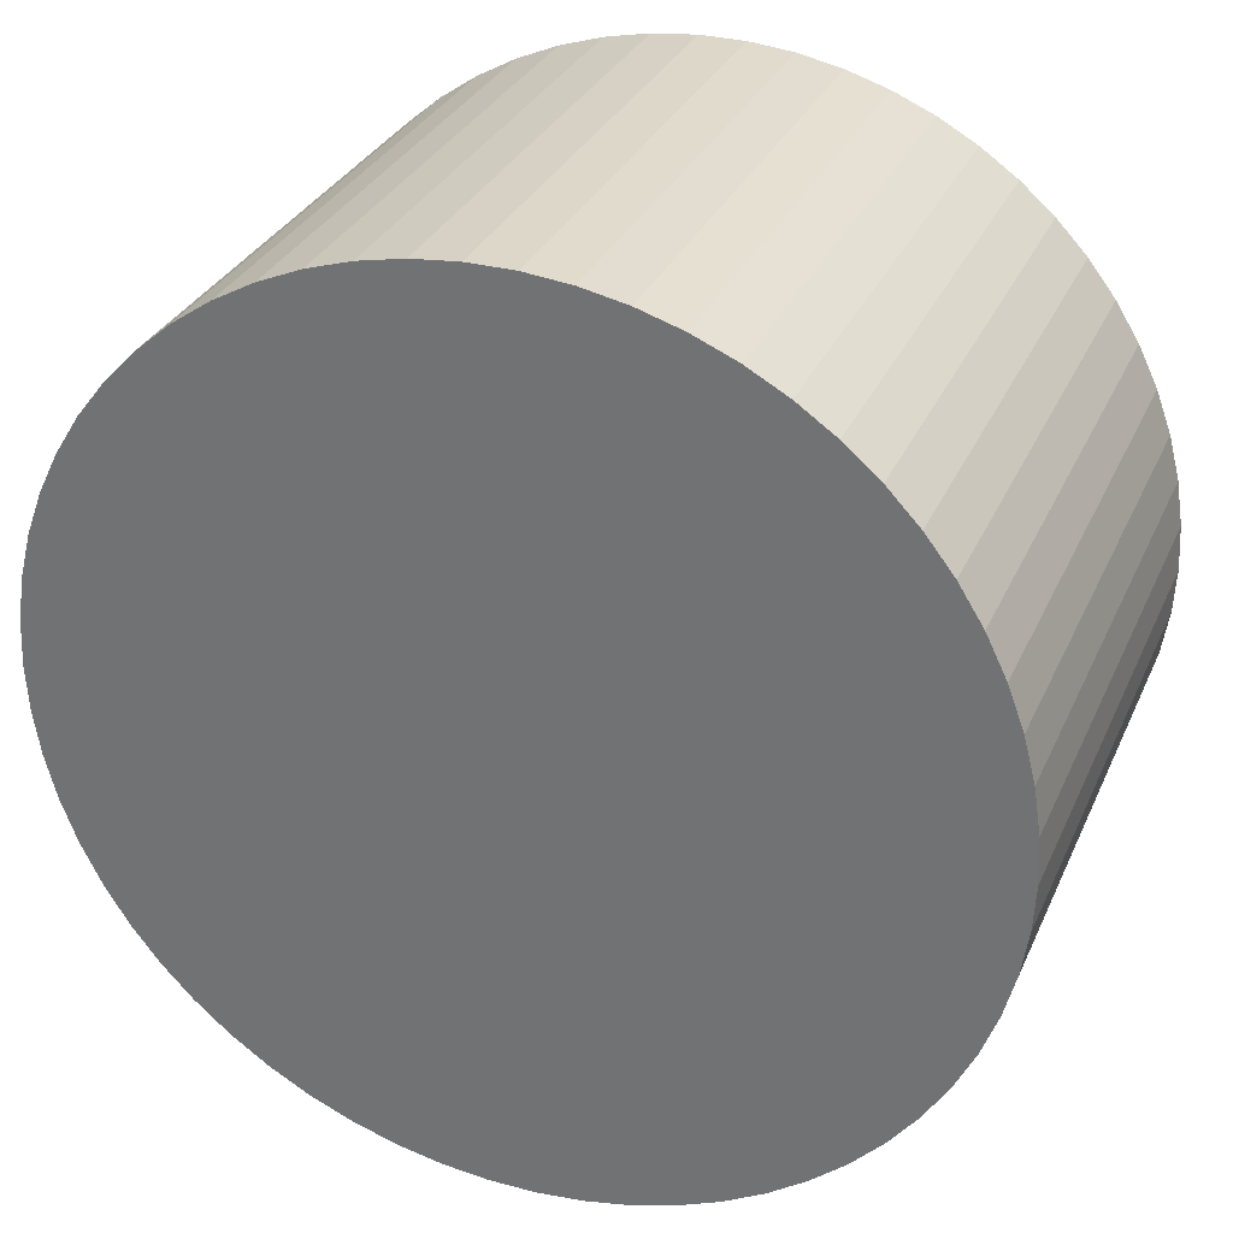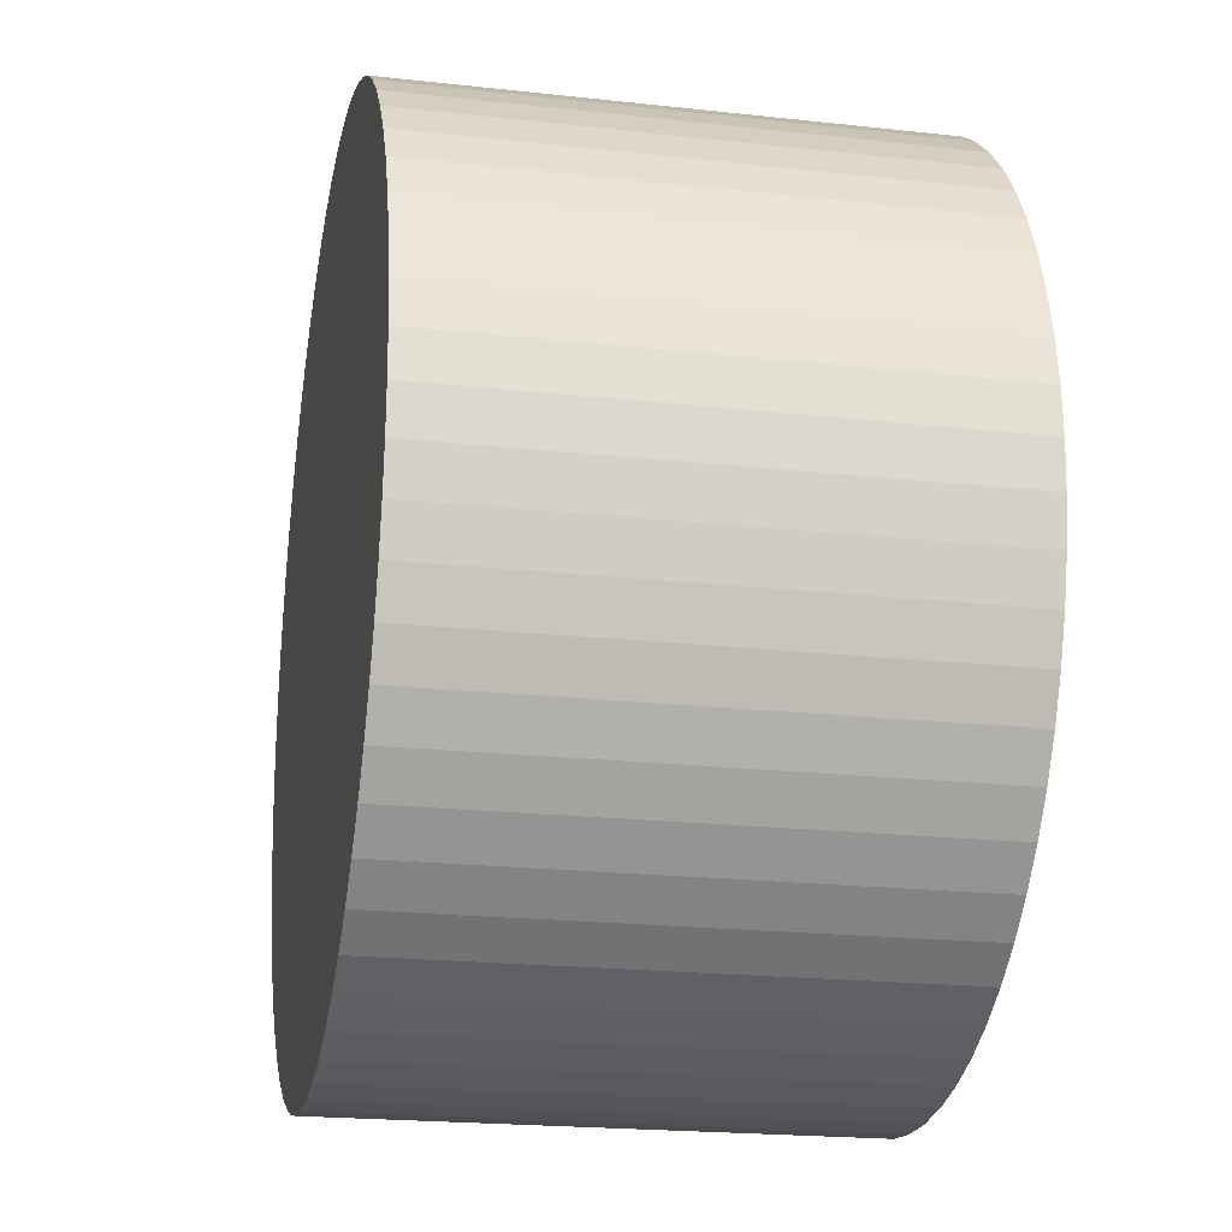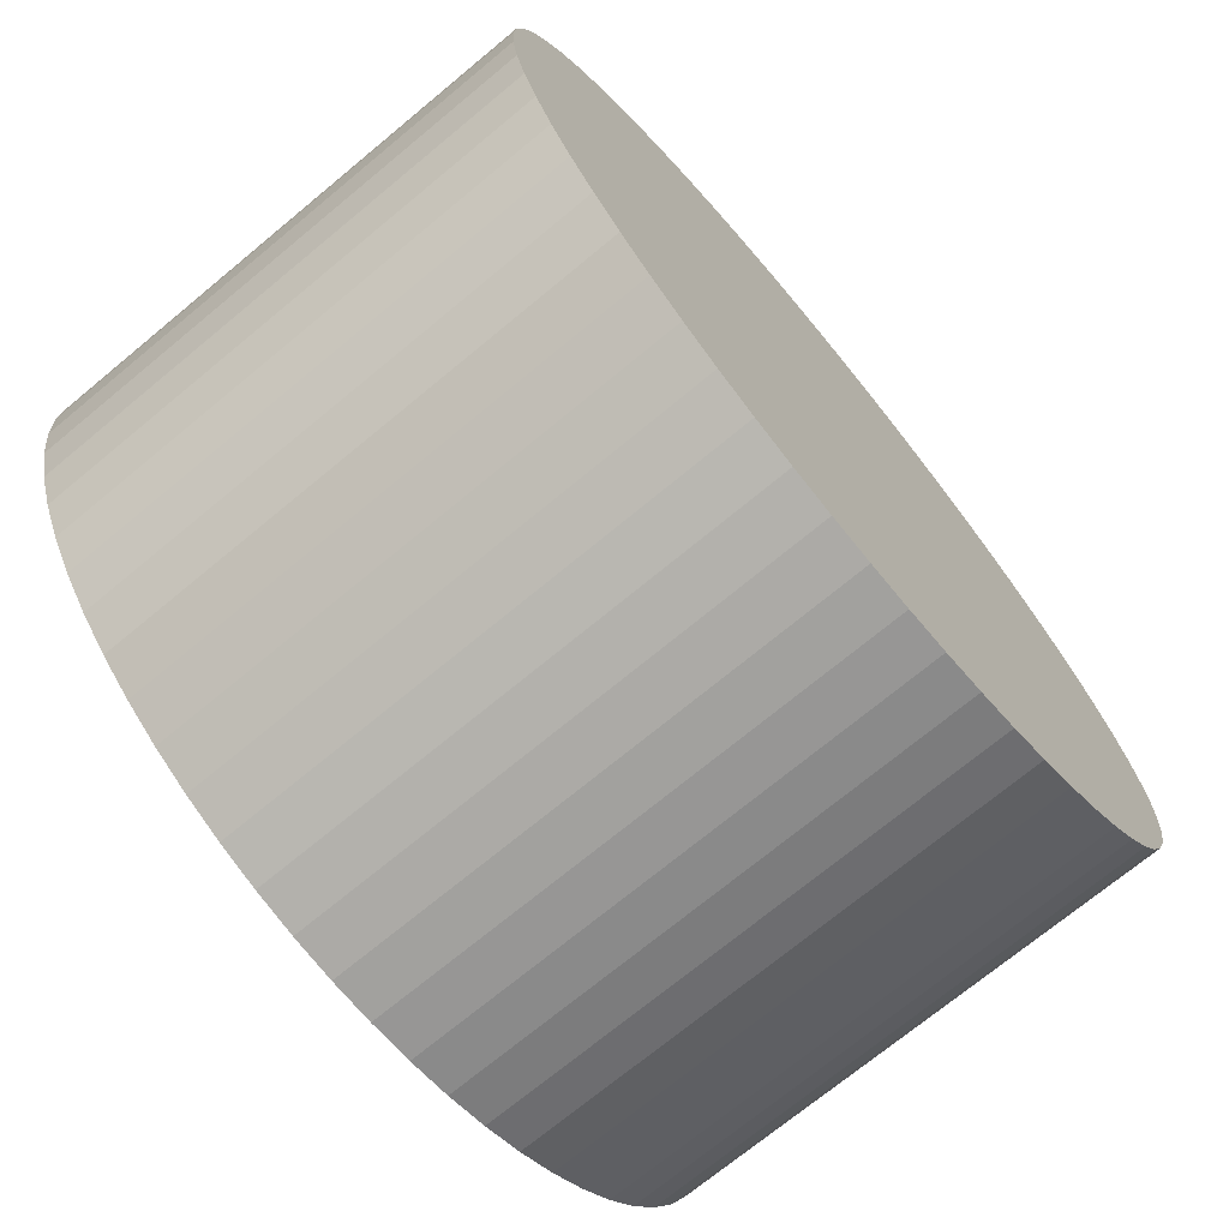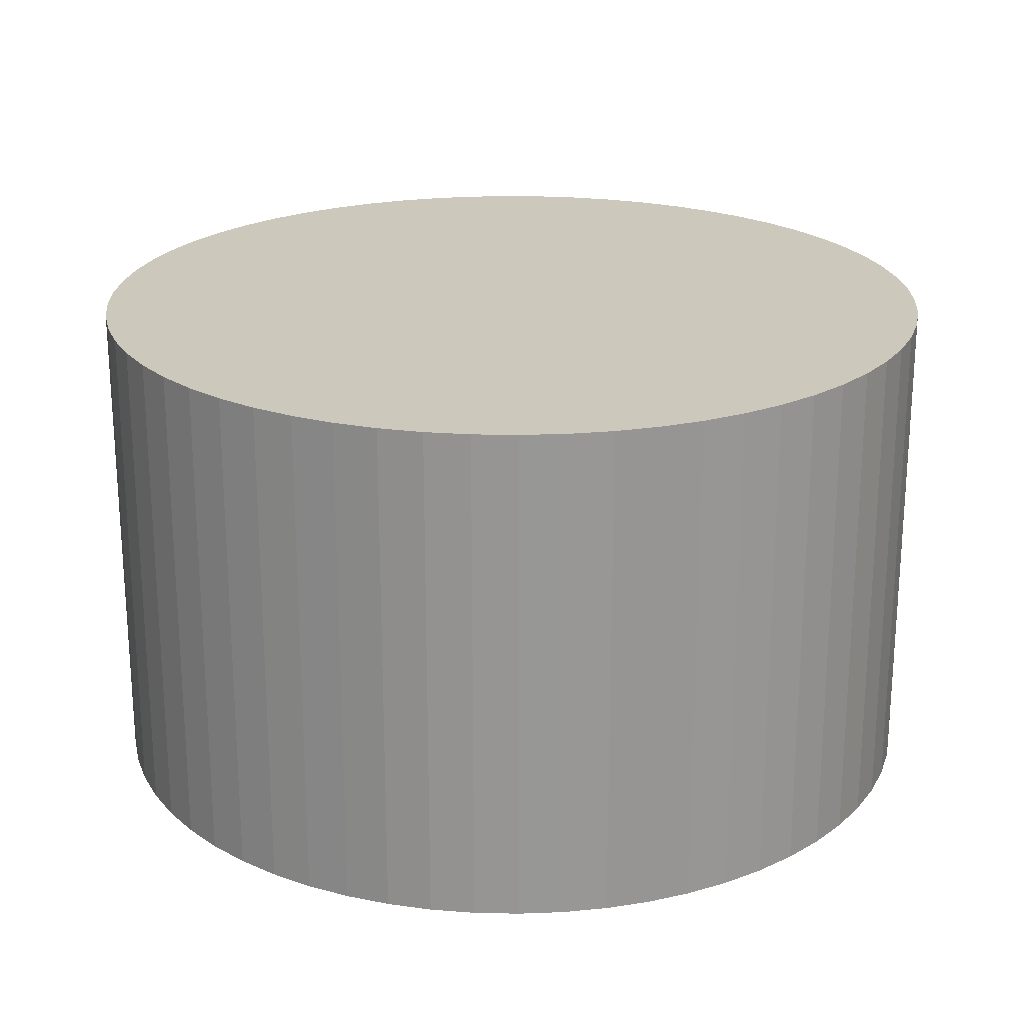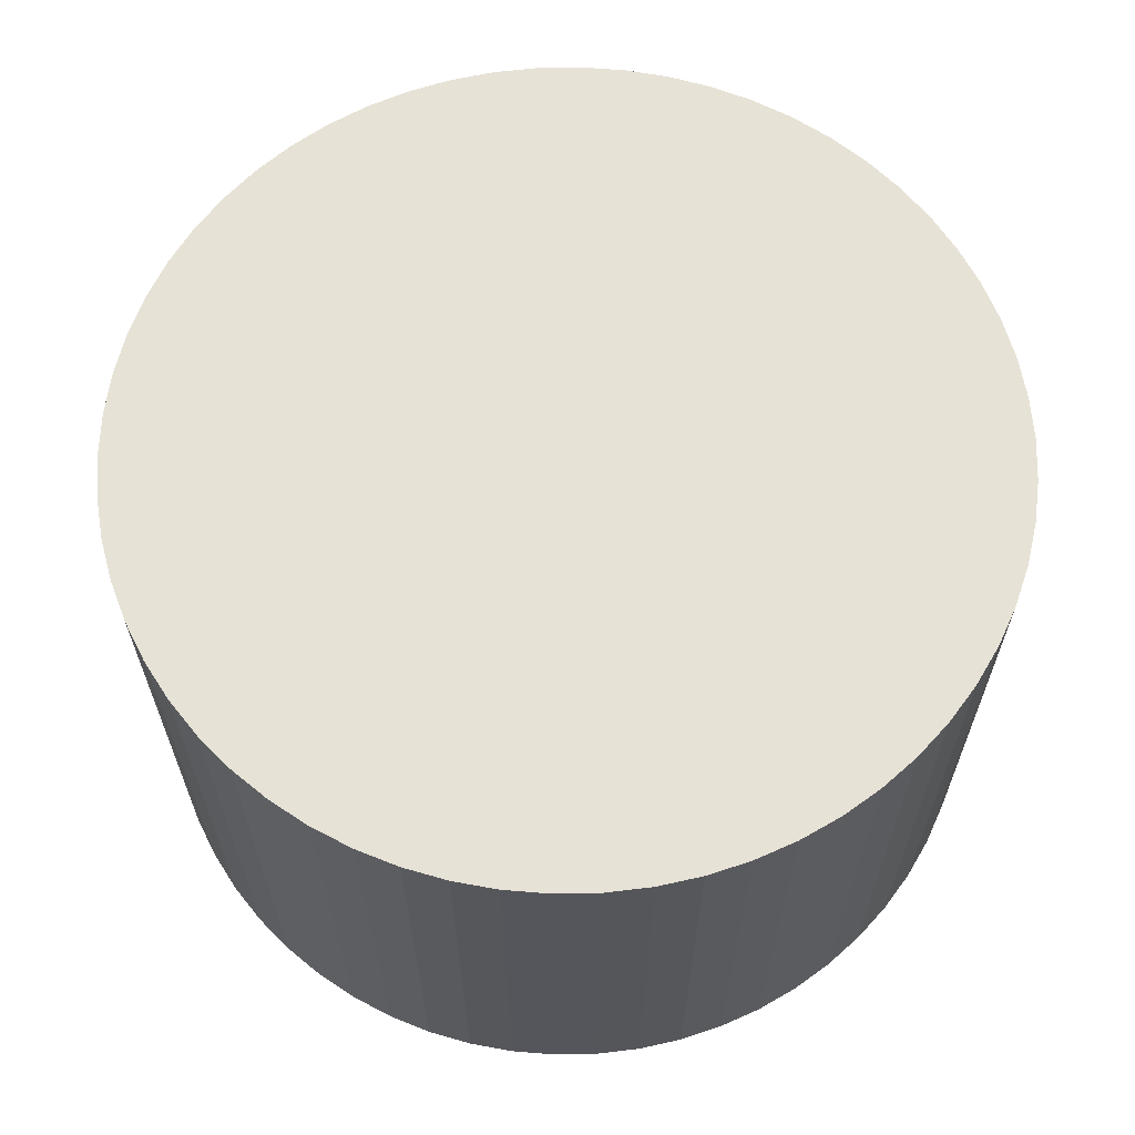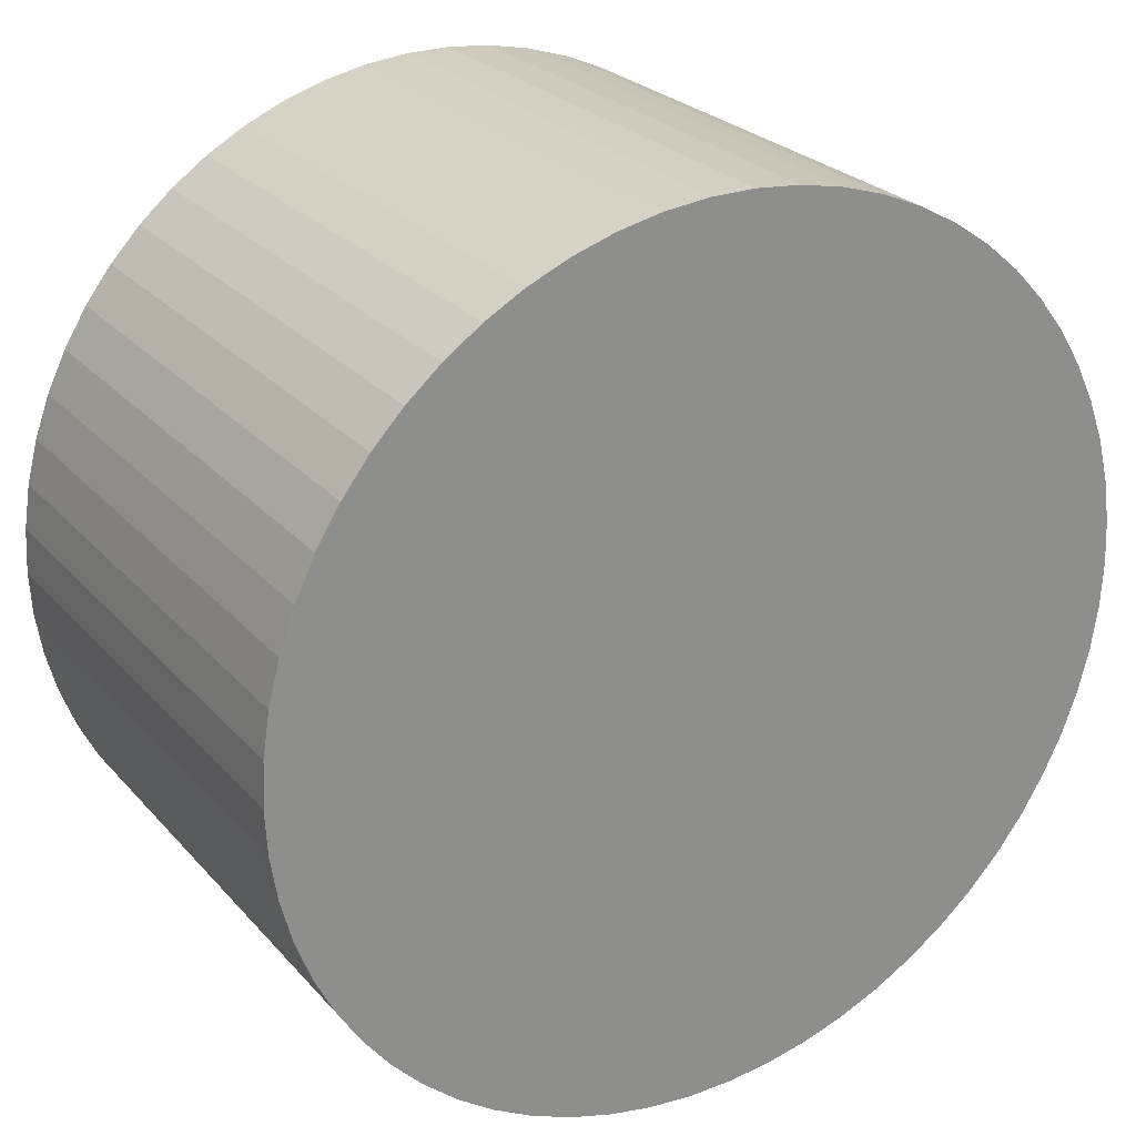
<metadata>
{"format":"obj","ext":"obj","renderer":"f3d","projection":"perspective","resolution":1024,"background":"white","views":[{"elev":30.9,"azim":21.0,"up":"+Z"},{"elev":-20.7,"azim":78.7,"up":"+Z"},{"elev":-72.1,"azim":-50.4,"up":"+Z"},{"elev":22.2,"azim":158.8,"up":"+Y"},{"elev":63.7,"azim":109.2,"up":"+Y"},{"elev":25.6,"azim":-31.3,"up":"+Z"}]}
</metadata>
<code>
v  6.481 19.44 13.21
v  4.031 19.44 10.88
v  5.197 19.44 12.11
v  7.87 19.44 14.18
v  2.995 19.44 9.544
v  2.1 19.44 8.108
v  9.349 19.44 15
v  10.9 19.44 15.67
v  1.354 19.44 6.588
v  0.767 19.44 5.001
v  12.52 19.44 16.17
v  14.18 19.44 16.51
v  0.342 19.44 3.363
v  0.086 19.44 1.69
v  15.86 19.44 16.68
v  0 19.44 1.19e-15
v  17.55 19.44 16.68
v  0.086 19.44 -1.69
v  19.24 19.44 16.51
v  0.342 19.44 -3.363
v  20.89 19.44 16.17
v  0.767 19.44 -5.001
v  22.51 19.44 15.67
v  24.06 19.44 15
v  1.354 19.44 -6.588
v  2.1 19.44 -8.108
v  25.54 19.44 14.18
v  26.93 19.44 13.21
v  2.995 19.44 -9.544
v  4.031 19.44 -10.88
v  28.22 19.44 12.11
v  5.197 19.44 -12.11
v  29.38 19.44 10.88
v  6.481 19.44 -13.21
v  30.42 19.44 9.544
v  7.87 19.44 -14.18
v  31.31 19.44 8.108
v  32.06 19.44 6.588
v  9.35 19.44 -15
v  10.9 19.44 -15.67
v  32.65 19.44 5.001
v  33.07 19.44 3.363
v  12.52 19.44 -16.17
v  14.18 19.44 -16.51
v  33.33 19.44 1.69
v  15.86 19.44 -16.68
v  33.41 19.44 1.19e-15
v  17.55 19.44 -16.68
v  33.33 19.44 -1.69
v  19.24 19.44 -16.51
v  33.07 19.44 -3.363
v  20.89 19.44 -16.17
v  32.65 19.44 -5.001
v  32.06 19.44 -6.588
v  22.51 19.44 -15.67
v  24.06 19.44 -15
v  31.31 19.44 -8.108
v  25.54 19.44 -14.18
v  30.42 19.44 -9.544
v  26.93 19.44 -13.21
v  29.38 19.44 -10.88
v  28.22 19.44 -12.11
v  19.24 1.011e-15 -16.51
v  17.55 1.022e-15 -16.68
v  15.86 1.022e-15 -16.68
v  14.18 1.011e-15 -16.51
v  12.52 9.903e-16 -16.17
v  10.9 9.593e-16 -15.67
v  20.89 9.903e-16 -16.17
v  22.51 9.593e-16 -15.67
v  9.35 9.184e-16 -15
v  7.87 8.682e-16 -14.18
v  6.481 8.089e-16 -13.21
v  5.197 7.415e-16 -12.11
v  4.031 6.663e-16 -10.88
v  2.995 5.844e-16 -9.544
v  2.1 4.965e-16 -8.108
v  1.354 4.034e-16 -6.588
v  0.767 3.062e-16 -5.001
v  0.342 2.059e-16 -3.363
v  0.086 1.035e-16 -1.69
v  0 0 0
v  0.086 -1.035e-16 1.69
v  0.342 -2.059e-16 3.363
v  0.767 -3.062e-16 5.001
v  1.354 -4.034e-16 6.588
v  2.1 -4.965e-16 8.108
v  2.995 -5.844e-16 9.544
v  4.031 -6.663e-16 10.88
v  5.197 -7.415e-16 12.11
v  6.481 -8.089e-16 13.21
v  7.87 -8.682e-16 14.18
v  9.349 -9.184e-16 15
v  10.9 -9.593e-16 15.67
v  12.52 -9.903e-16 16.17
v  14.18 -1.011e-15 16.51
v  15.86 -1.022e-15 16.68
v  17.55 -1.022e-15 16.68
v  19.24 -1.011e-15 16.51
v  20.89 -9.903e-16 16.17
v  22.51 -9.593e-16 15.67
v  24.06 -9.184e-16 15
v  25.54 -8.682e-16 14.18
v  26.93 -8.089e-16 13.21
v  28.22 -7.415e-16 12.11
v  29.38 -6.663e-16 10.88
v  30.42 -5.844e-16 9.544
v  31.31 -4.965e-16 8.108
v  32.06 -4.034e-16 6.588
v  32.65 -3.062e-16 5.001
v  33.07 -2.059e-16 3.363
v  33.33 -1.035e-16 1.69
v  33.41 0 0
v  33.33 1.035e-16 -1.69
v  33.07 2.059e-16 -3.363
v  32.65 3.062e-16 -5.001
v  32.06 4.034e-16 -6.588
v  31.31 4.965e-16 -8.108
v  30.42 5.844e-16 -9.544
v  29.38 6.663e-16 -10.88
v  28.22 7.415e-16 -12.11
v  26.93 8.089e-16 -13.21
v  25.54 8.682e-16 -14.18
v  24.06 9.184e-16 -15
g defaultobject
f 1 2 3
f 2 1 4
f 2 4 5
f 5 4 6
f 6 4 7
f 6 7 8
f 6 8 9
f 9 8 10
f 10 8 11
f 10 11 12
f 10 12 13
f 13 12 14
f 14 12 15
f 14 15 16
f 16 15 17
f 16 17 18
f 18 17 19
f 18 19 20
f 20 19 21
f 20 21 22
f 22 21 23
f 22 23 24
f 22 24 25
f 25 24 26
f 26 24 27
f 26 27 28
f 26 28 29
f 29 28 30
f 30 28 31
f 30 31 32
f 32 31 33
f 32 33 34
f 34 33 35
f 34 35 36
f 36 35 37
f 36 37 38
f 36 38 39
f 39 38 40
f 40 38 41
f 40 41 42
f 40 42 43
f 43 42 44
f 44 42 45
f 44 45 46
f 46 45 47
f 46 47 48
f 48 47 49
f 48 49 50
f 50 49 51
f 50 51 52
f 52 51 53
f 52 53 54
f 52 54 55
f 55 54 56
f 56 54 57
f 56 57 58
f 58 57 59
f 58 59 60
f 60 59 61
f 60 61 62
f 63 48 50
f 48 63 64
f 64 46 48
f 46 64 65
f 65 44 46
f 44 65 66
f 66 43 44
f 43 66 67
f 67 40 43
f 40 67 68
f 69 50 52
f 50 69 63
f 70 52 55
f 52 70 69
f 68 39 40
f 39 68 71
f 71 36 39
f 36 71 72
f 72 34 36
f 34 72 73
f 73 32 34
f 32 73 74
f 74 30 32
f 30 74 75
f 75 29 30
f 29 75 76
f 76 26 29
f 26 76 77
f 77 25 26
f 25 77 78
f 78 22 25
f 22 78 79
f 79 20 22
f 20 79 80
f 80 18 20
f 18 80 81
f 81 16 18
f 16 81 82
f 82 14 16
f 14 82 83
f 83 13 14
f 13 83 84
f 84 10 13
f 10 84 85
f 85 9 10
f 9 85 86
f 86 6 9
f 6 86 87
f 87 5 6
f 5 87 88
f 88 2 5
f 2 88 89
f 89 3 2
f 3 89 90
f 90 1 3
f 1 90 91
f 91 4 1
f 4 91 92
f 92 7 4
f 7 92 93
f 93 8 7
f 8 93 94
f 94 11 8
f 11 94 95
f 95 12 11
f 12 95 96
f 96 15 12
f 15 96 97
f 97 17 15
f 17 97 98
f 98 19 17
f 19 98 99
f 99 21 19
f 21 99 100
f 100 23 21
f 23 100 101
f 101 24 23
f 24 101 102
f 102 27 24
f 27 102 103
f 103 28 27
f 28 103 104
f 104 31 28
f 31 104 105
f 105 33 31
f 33 105 106
f 106 35 33
f 35 106 107
f 107 37 35
f 37 107 108
f 108 38 37
f 38 108 109
f 109 41 38
f 41 109 110
f 110 42 41
f 42 110 111
f 111 45 42
f 45 111 112
f 112 47 45
f 47 112 113
f 113 49 47
f 49 113 114
f 114 51 49
f 51 114 115
f 115 53 51
f 53 115 116
f 116 54 53
f 54 116 117
f 117 57 54
f 57 117 118
f 118 59 57
f 59 118 119
f 119 61 59
f 61 119 120
f 120 62 61
f 62 120 121
f 121 60 62
f 60 121 122
f 122 58 60
f 58 122 123
f 123 56 58
f 56 123 124
f 124 55 56
f 55 124 70
f 70 63 69
f 63 70 124
f 63 124 64
f 64 124 65
f 65 124 123
f 65 123 122
f 65 122 66
f 66 122 67
f 67 122 121
f 67 121 120
f 67 120 68
f 68 120 71
f 71 120 119
f 71 119 118
f 71 118 72
f 72 118 117
f 72 117 73
f 73 117 116
f 73 116 74
f 74 116 75
f 75 116 115
f 75 115 114
f 75 114 76
f 76 114 113
f 76 113 77
f 77 113 112
f 77 112 78
f 78 112 111
f 78 111 79
f 79 111 110
f 79 110 80
f 80 110 109
f 80 109 81
f 81 109 108
f 81 108 82
f 82 108 107
f 82 107 83
f 83 107 106
f 83 106 84
f 84 106 105
f 84 105 85
f 85 105 86
f 86 105 104
f 86 104 103
f 86 103 87
f 87 103 102
f 87 102 88
f 88 102 101
f 88 101 89
f 89 101 90
f 90 101 100
f 90 100 99
f 90 99 91
f 91 99 92
f 92 99 98
f 92 98 97
f 92 97 93
f 93 97 96
f 93 96 94
f 94 96 95

</code>
